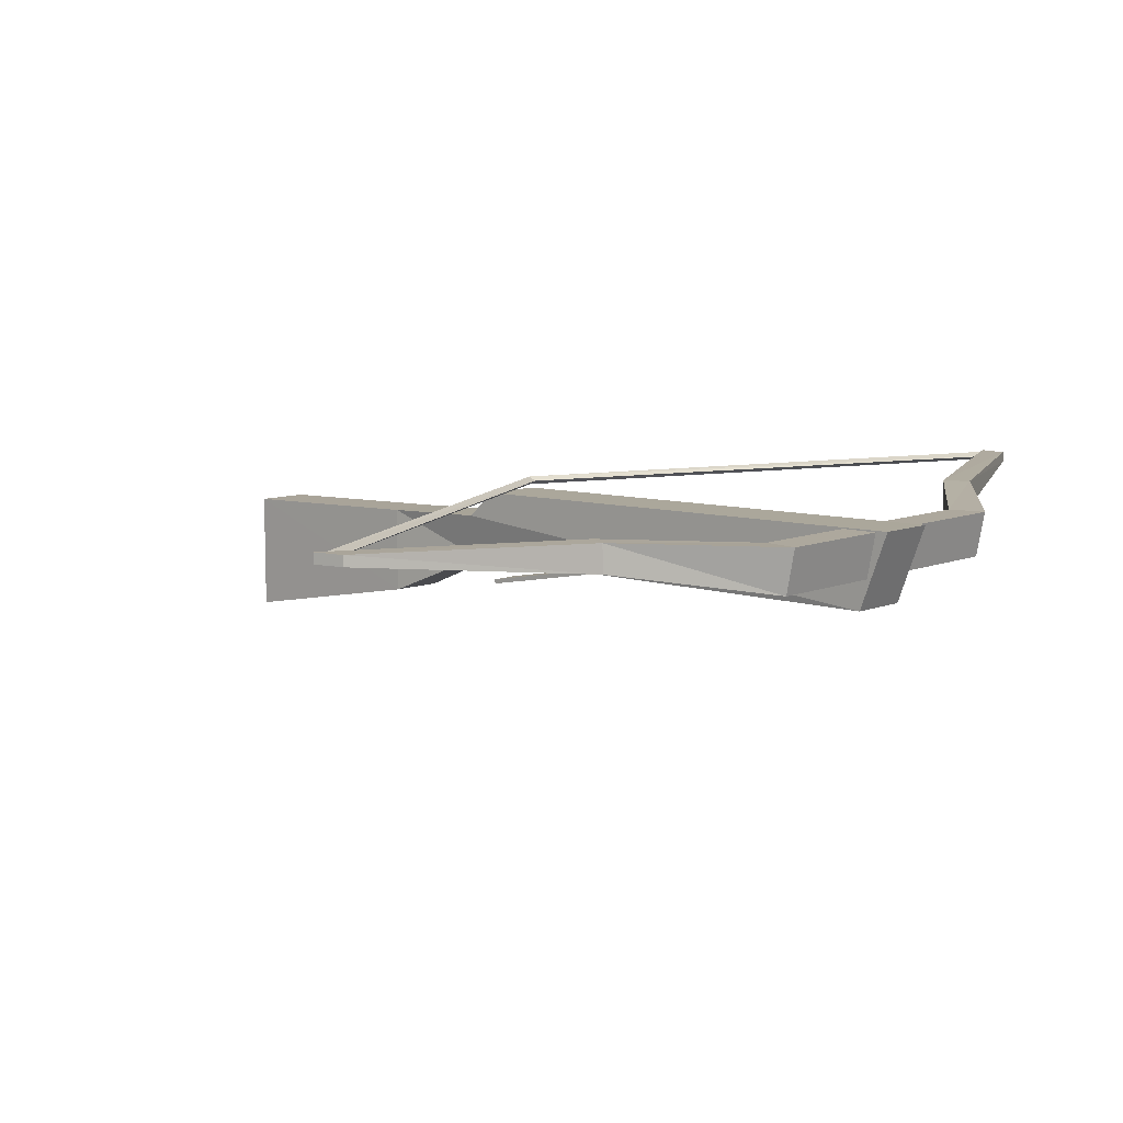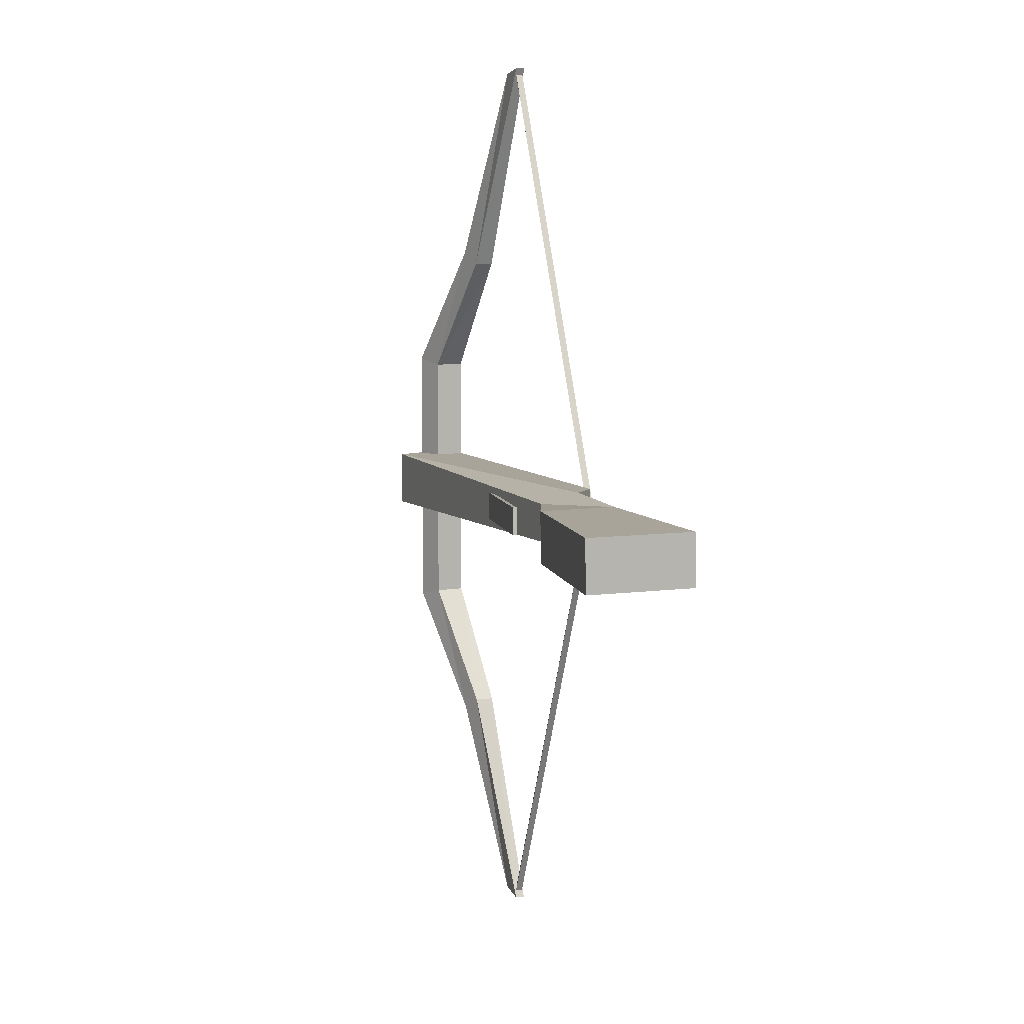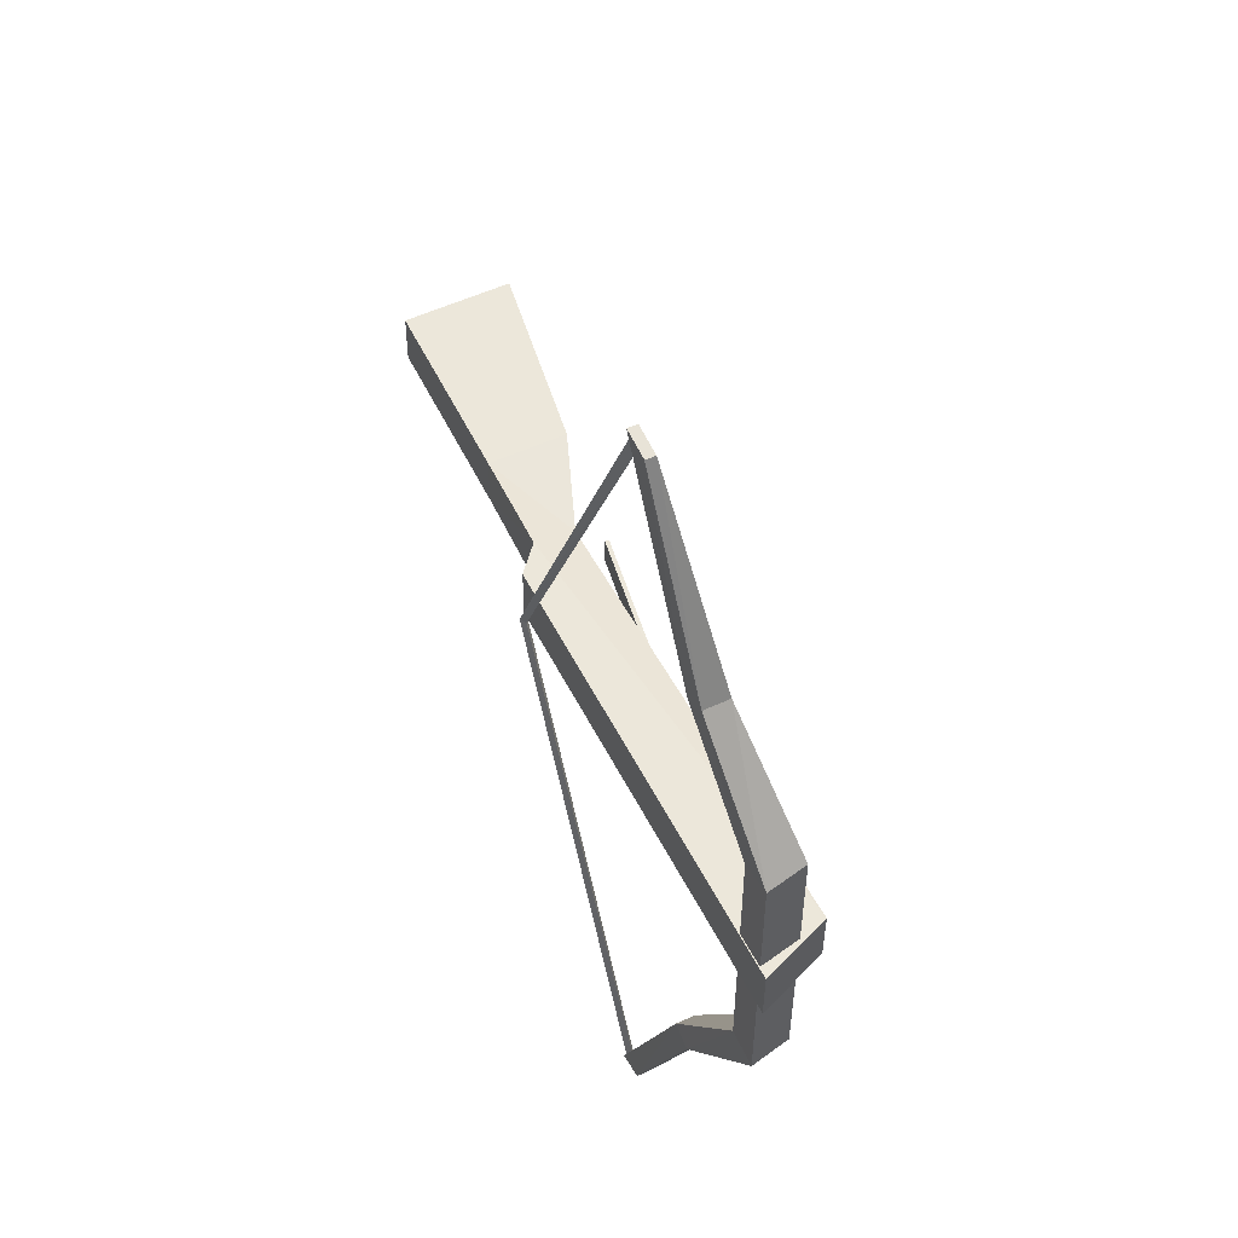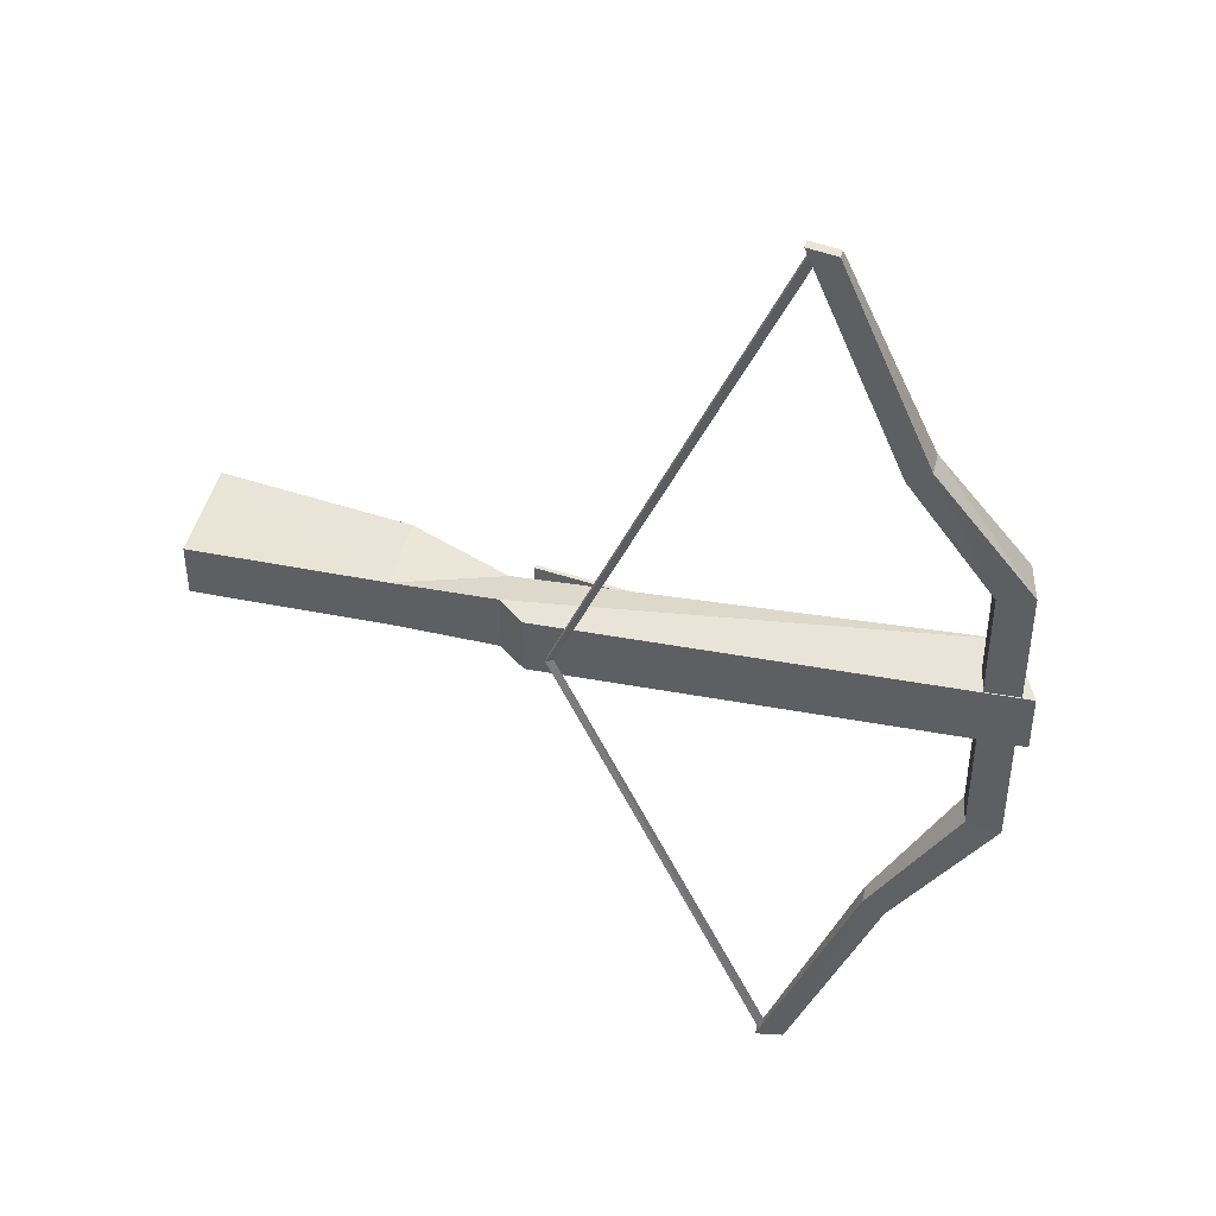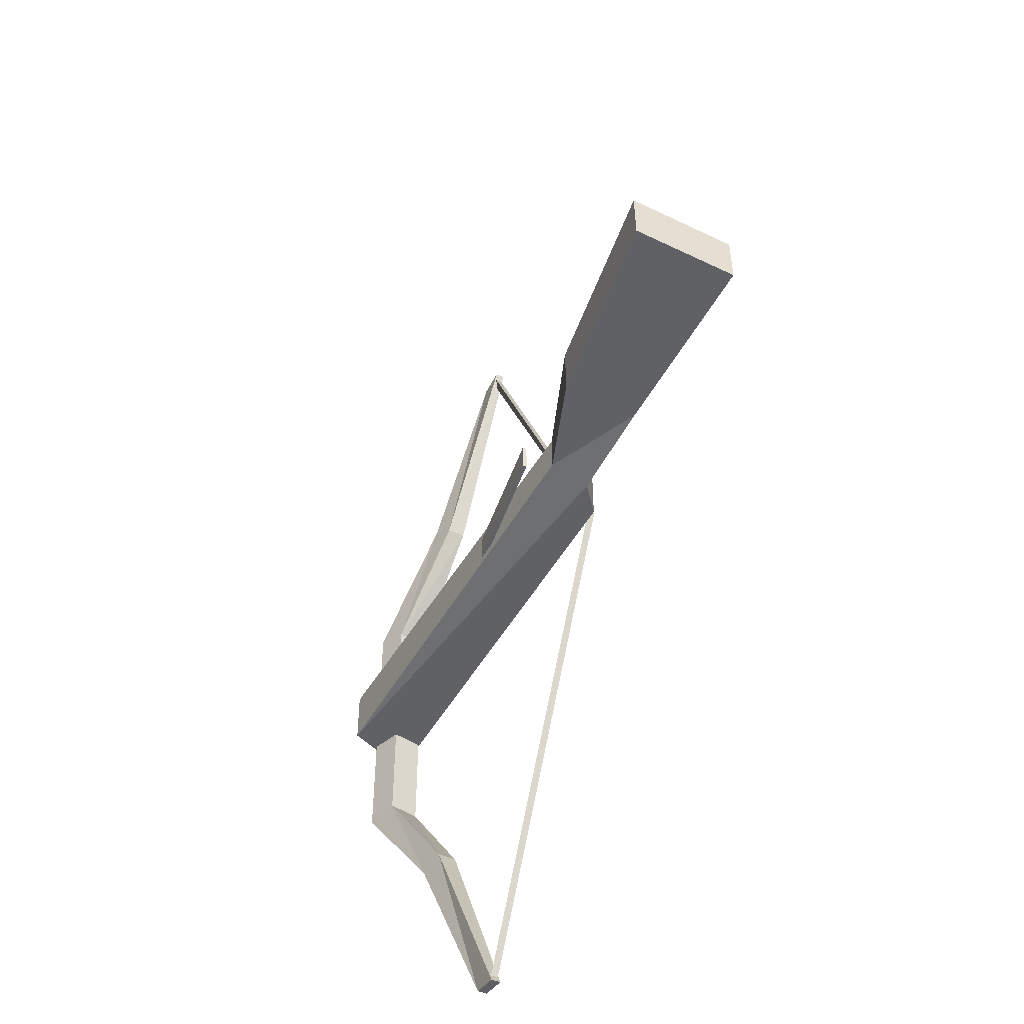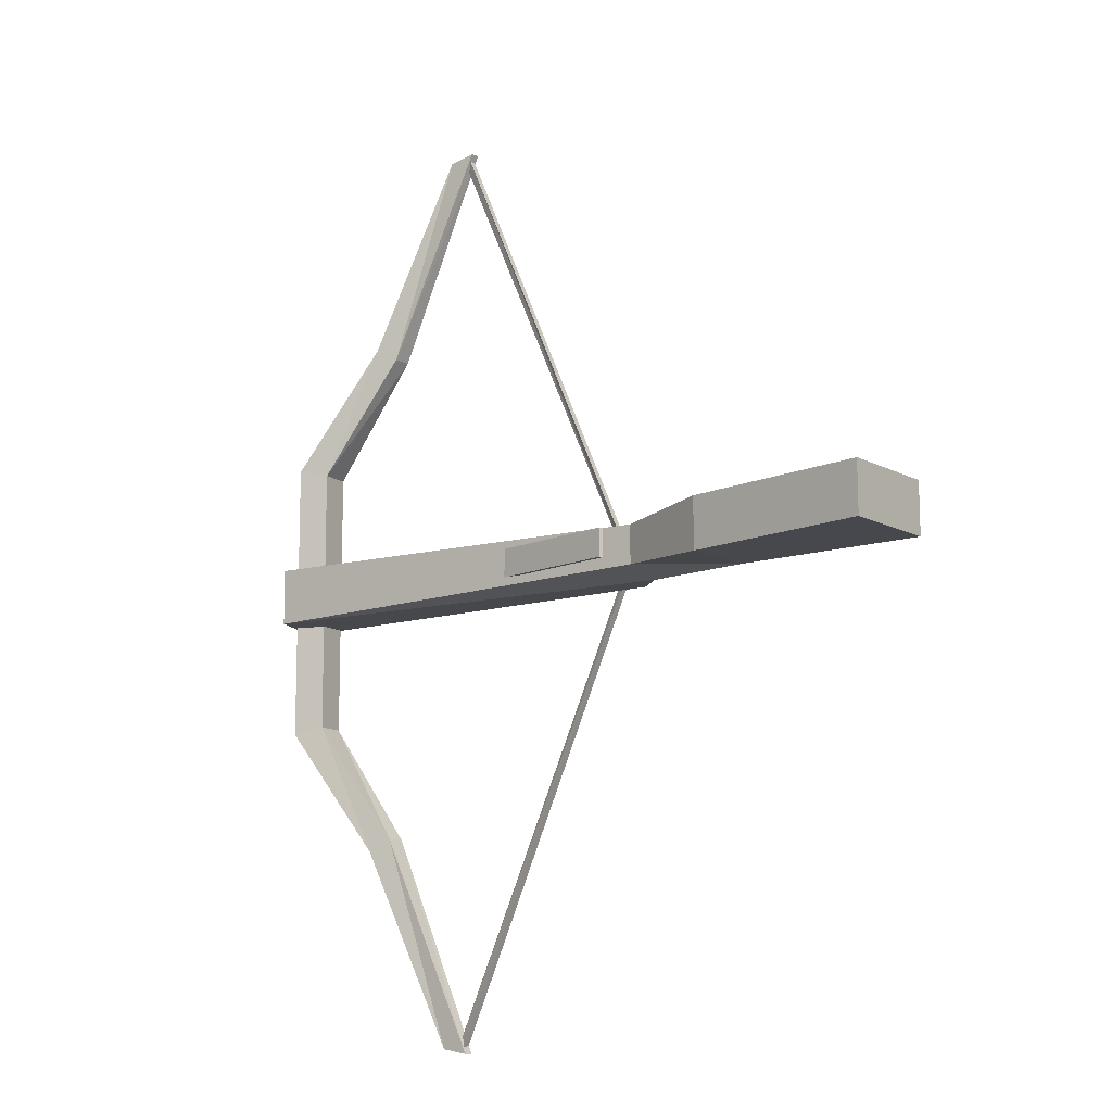
<metadata>
{"format":"obj","ext":"obj","renderer":"f3d","projection":"perspective","resolution":1024,"background":"white","views":[{"elev":8.7,"azim":-139.0,"up":"+Y"},{"elev":7.2,"azim":68.8,"up":"+Z"},{"elev":53.9,"azim":-117.1,"up":"+Z"},{"elev":43.8,"azim":-168.2,"up":"+Z"},{"elev":-49.3,"azim":61.0,"up":"+Z"},{"elev":-11.9,"azim":36.9,"up":"+Z"}]}
</metadata>
<code>
o ITRWCROSSBOW3
v -0.04867 -0.02105 0.015
v -0.22 0.00542 0.015
v -0.2186 0.009393 -0.015
v -0.04867 -0.02105 -0.015
v -0.3034 0.08473 0.4957
v -0.09029 0.08089 -0.000181
v -0.311 0.08089 0.4903
v -0.3109 0.08089 -0.4911
v -0.3034 0.08473 -0.4957
v -0.08334 0.08473 -0.000181
v -0.3034 0.07705 -0.4957
v -0.3034 0.07705 0.4957
v -0.08334 0.07705 -0.000181
v -0.2186 0.009393 0.015
v -0.22 0.00542 -0.015
v -0.05011 -0.02502 0.015
v -0.05011 -0.02502 -0.015
v 0.277 -0.07929 0.02657
v 0.07626 0.03951 0.02718
v 0.07507 -0.04327 0.0266
v 0.2782 0.03451 -0.02713
v 0.07626 0.03997 -0.0271
v 0.07507 -0.04281 -0.02769
v -0.5009 -0.000286 -0.0303
v -0.02981 5.3e-05 0.01996
v -0.5009 -0.000516 0.02969
v 0.2782 0.03451 -0.02713
v 0.07626 0.03997 -0.0271
v 0.2782 0.03404 0.02716
v 0.2782 0.03404 0.02716
v 0.07626 0.03951 0.02718
v -0.5285 0.07306 0.03034
v -0.05901 0.06913 -0.02967
v -0.05901 0.0689 0.03032
v -0.5285 0.07329 -0.02966
v -0.5285 0.07306 0.03034
v 0.07626 0.03951 0.02718
v 0.2782 0.03404 0.02716
v 0.277 -0.07929 0.02657
v -0.02981 5.3e-05 0.01996
v 0.07626 0.03951 0.02718
v -0.5009 -0.000516 0.02969
v -0.03066 0.04356 0.03011
v -0.5285 0.07306 0.03034
v -0.4811 0.07175 -0.1434
v -0.4164 0.08059 -0.2833
v -0.5161 0.07175 -0.1503
v -0.5285 0.07329 -0.02966
v -0.03066 0.04379 -0.02989
v -0.5009 -0.000286 -0.0303
v -0.5078 0.02911 -0.1504
v -0.4167 0.05426 -0.2834
v -0.3269 0.08575 -0.4939
v -0.3939 0.08059 -0.2703
v -0.2979 0.08575 -0.4991
v -0.5078 0.02911 0.1503
v -0.4168 0.05426 0.2833
v -0.4771 0.03961 0.1434
v -0.5009 -0.000286 -0.0303
v -0.0298 0.000283 -0.02086
v -0.03066 0.04379 -0.02989
v -0.3274 0.07594 0.4941
v -0.4168 0.05426 0.2833
v -0.3942 0.06047 0.2703
v 0.277 -0.07883 -0.02771
v 0.2782 0.03451 -0.02713
v 0.2782 0.03404 0.02716
v 0.277 -0.07929 0.02657
v -0.05901 0.06913 -0.02967
v -0.05901 0.0689 0.03032
v -0.03066 0.04379 -0.02989
v -0.4771 0.03961 0.1434
v -0.3939 0.08059 0.2704
v -0.4811 0.07175 0.1435
v -0.4771 0.03961 0.1434
v -0.4771 0.03961 0.1434
v -0.4168 0.05426 0.2833
v -0.5161 0.07175 -0.1503
v -0.5078 0.02911 0.1503
v -0.5078 0.02911 -0.1504
v -0.5078 0.02911 -0.1504
v -0.5078 0.02911 0.1503
v -0.4771 0.03961 -0.1435
v -0.2979 0.08575 0.4994
v -0.3269 0.08575 0.4942
v -0.2985 0.07594 0.4992
v -0.4167 0.05426 -0.2834
v -0.4771 0.03961 -0.1435
v -0.3942 0.06047 -0.2704
v -0.3274 0.07594 -0.4942
v -0.2979 0.08575 -0.4991
v -0.2984 0.07594 -0.4994
v -0.4811 0.07175 -0.1434
v -0.3939 0.08059 -0.2703
v -0.2979 0.08575 -0.4991
v -0.2984 0.07594 -0.4994
v -0.2984 0.07594 -0.4994
v -0.4167 0.05426 -0.2834
v -0.5078 0.02911 -0.1504
v 0.07507 -0.04281 -0.02769
v 0.277 -0.07883 -0.02771
v 0.2782 0.03451 -0.02713
v 0.07507 -0.04327 0.0266
v 0.277 -0.07929 0.02657
v 0.277 -0.07883 -0.02771
v 0.277 -0.07883 -0.02771
v 0.07507 -0.04281 -0.02769
v 0.07507 -0.04327 0.0266
v -0.0298 0.000283 -0.02086
v 0.07507 -0.04281 -0.02769
v 0.07626 0.03997 -0.0271
v -0.02981 5.3e-05 0.01996
v 0.07507 -0.04327 0.0266
v 0.07507 -0.04281 -0.02769
v -0.0298 0.000283 -0.02086
v -0.02981 5.3e-05 0.01996
v -0.05901 0.06913 -0.02967
v -0.5285 0.07329 -0.02966
v -0.03066 0.04379 -0.02989
v -0.0298 0.000283 -0.02086
v 0.07626 0.03997 -0.0271
v -0.03066 0.04379 -0.02989
v -0.5285 0.07306 0.03034
v -0.05901 0.0689 0.03032
v -0.03066 0.04356 0.03011
v 0.07626 0.03951 0.02718
v -0.02981 5.3e-05 0.01996
v -0.03066 0.04356 0.03011
v -0.5009 -0.000516 0.02969
v -0.03066 0.04356 0.03011
v -0.02981 5.3e-05 0.01996
v -0.03066 0.04379 -0.02989
v -0.03066 0.04356 0.03011
v -0.03066 0.04356 0.03011
v -0.4811 0.07175 0.1435
v -0.5161 0.07175 0.1505
v -0.4811 0.07175 -0.1434
v -0.4811 0.07175 -0.1434
v -0.5161 0.07175 0.1505
v -0.5161 0.07175 -0.1503
v -0.4811 0.07175 -0.1434
v -0.3939 0.08059 -0.2703
v -0.3939 0.08059 -0.2703
v -0.3939 0.08059 0.2704
v -0.4811 0.07175 0.1435
v -0.4164 0.08059 0.2835
v -0.3939 0.08059 0.2704
v -0.3269 0.08575 0.4942
v -0.3269 0.08575 0.4942
v -0.3939 0.08059 0.2704
v -0.2979 0.08575 0.4994
v -0.3274 0.07594 -0.4942
v -0.4167 0.05426 -0.2834
v -0.2984 0.07594 -0.4994
v -0.3274 0.07594 -0.4942
v -0.2979 0.08575 0.4994
v -0.2985 0.07594 0.4992
v -0.3274 0.07594 0.4941
v -0.5161 0.07175 0.1505
v -0.5078 0.02911 0.1503
v -0.5161 0.07175 -0.1503
v -0.3269 0.08575 0.4942
v -0.3274 0.07594 0.4941
v -0.4811 0.07175 0.1435
v -0.5161 0.07175 0.1505
v -0.4168 0.05426 0.2833
v -0.3274 0.07594 0.4941
v -0.4771 0.03961 -0.1435
v -0.5078 0.02911 0.1503
v -0.4771 0.03961 0.1434
v -0.4811 0.07175 -0.1434
v -0.4771 0.03961 -0.1435
v -0.3269 0.08575 -0.4939
v -0.3274 0.07594 -0.4942
v -0.5009 -0.000286 -0.0303
v -0.0298 0.000283 -0.02086
v -0.05901 0.0689 0.03032
v -0.03066 0.04356 0.03011
v -0.5009 -0.000286 -0.0303
v -0.5285 0.07329 -0.02966
v -0.5285 0.07306 0.03034
v -0.5009 -0.000516 0.02969
v -0.5078 0.02911 0.1503
v -0.2985 0.07594 0.4992
v -0.3274 0.07594 0.4941
v -0.4771 0.03961 -0.1435
v -0.4811 0.07175 0.1435
v -0.3274 0.07594 -0.4942
f 4 3 14
f 16 2 15
f 14 1 4
f 15 17 16
f 7 5 10
f 12 7 6
f 6 9 8
f 13 8 11
f 7 10 6
f 6 10 9
f 13 6 8
f 12 6 13
f 10 11 9
f 5 12 13
f 5 13 10
f 10 13 11
f 1 14 2
f 15 3 4
f 2 16 1
f 1 16 17
f 4 17 15
f 17 4 1
f 19 20 18
f 23 22 21
f 25 26 24
f 29 27 28
f 28 31 30
f 32 34 33
f 36 33 35
f 39 38 37
f 41 40 20
f 43 44 42
f 46 47 45
f 49 50 48
f 46 51 47
f 52 51 46
f 53 52 46
f 55 53 54
f 58 57 56
f 61 60 59
f 63 64 62
f 67 65 66
f 67 68 65
f 70 71 69
f 64 72 73
f 73 75 74
f 64 77 76
f 80 79 78
f 83 82 81
f 85 86 84
f 88 87 89
f 92 90 91
f 88 89 93
f 93 89 94
f 94 96 95
f 89 97 94
f 88 99 98
f 102 101 100
f 105 104 103
f 108 107 106
f 111 110 109
f 114 113 112
f 116 115 114
f 119 118 117
f 122 121 120
f 125 124 123
f 128 127 126
f 131 130 129
f 133 28 132
f 134 31 28
f 137 136 135
f 140 139 138
f 142 46 141
f 53 46 143
f 145 146 144
f 148 147 146
f 151 150 149
f 89 153 152
f 89 155 154
f 156 64 73
f 157 64 156
f 158 64 157
f 161 160 159
f 146 163 162
f 165 146 164
f 165 166 146
f 166 167 146
f 170 169 168
f 187 172 171
f 91 174 173
f 25 175 176
f 177 178 71
f 182 180 179
f 182 181 180
f 183 166 165
f 185 184 85
f 170 186 187
f 188 52 53

</code>
